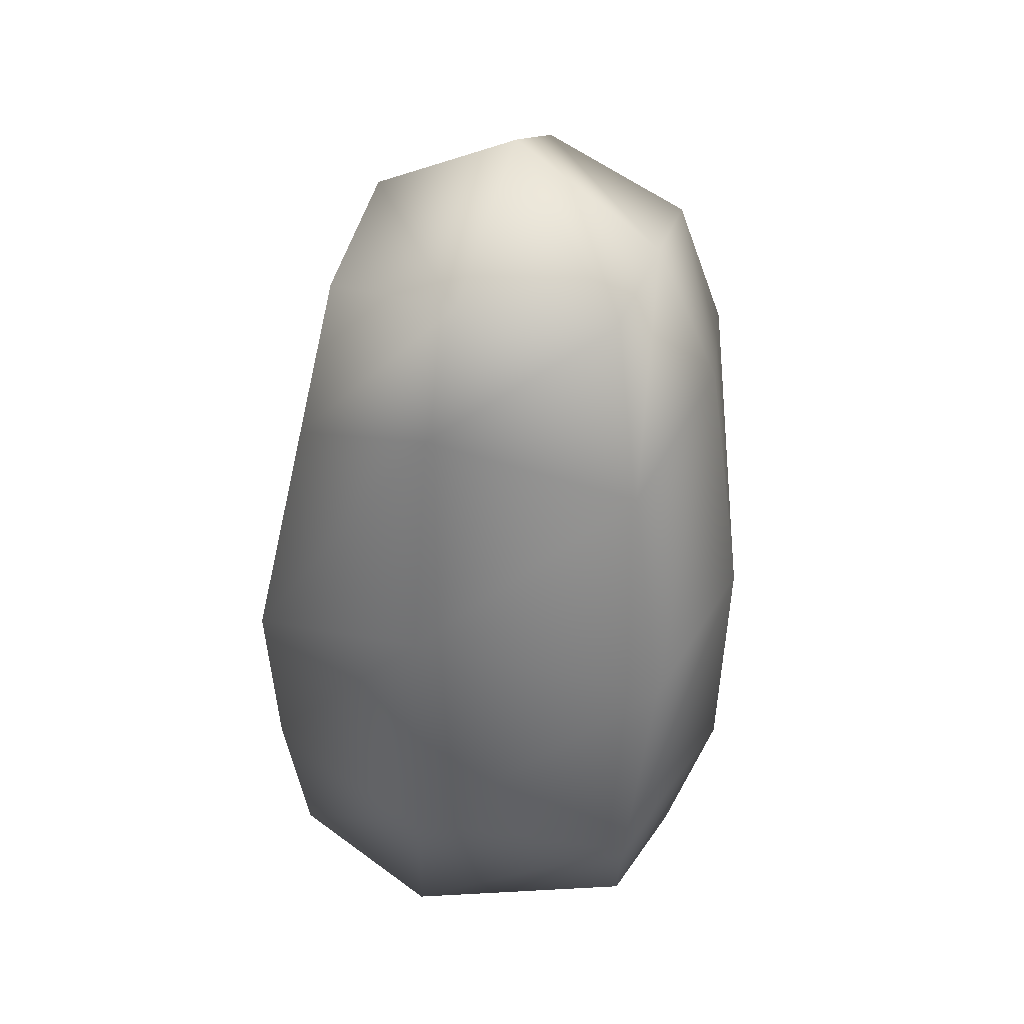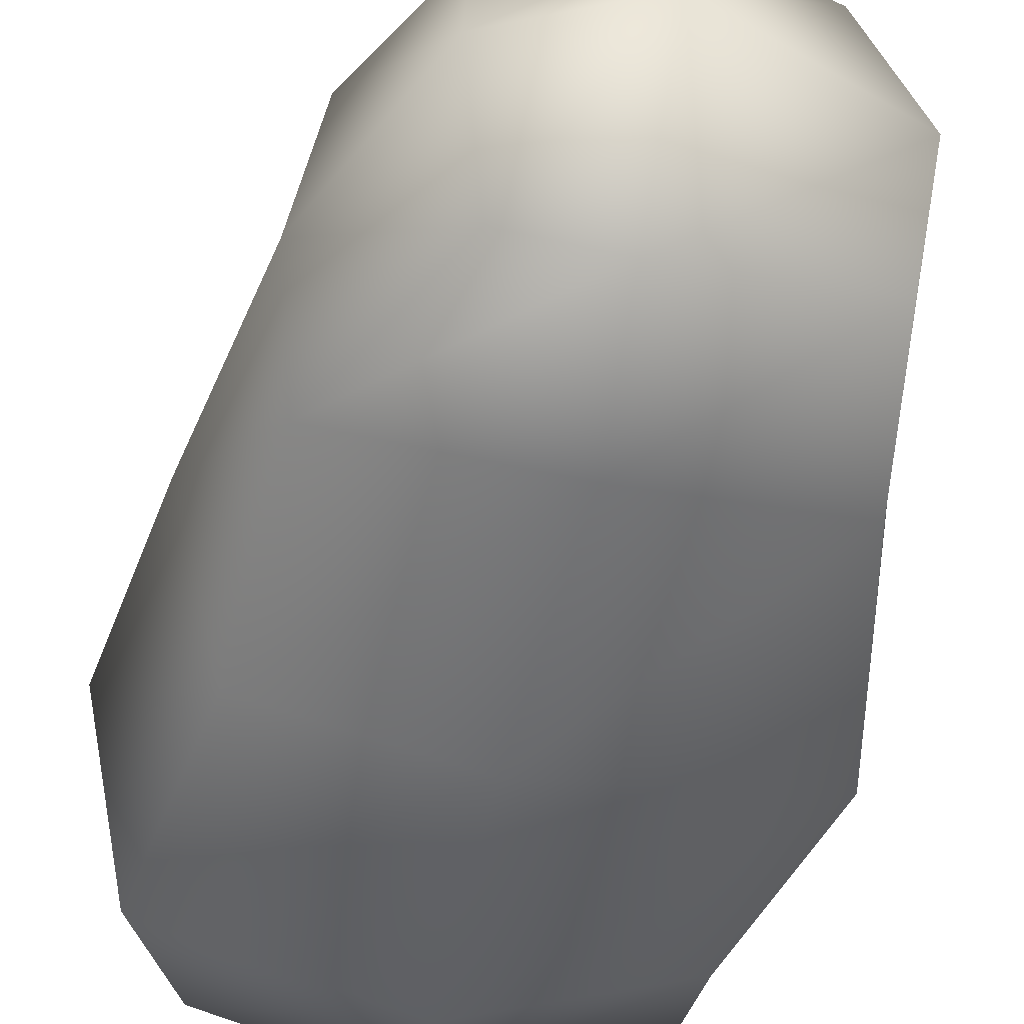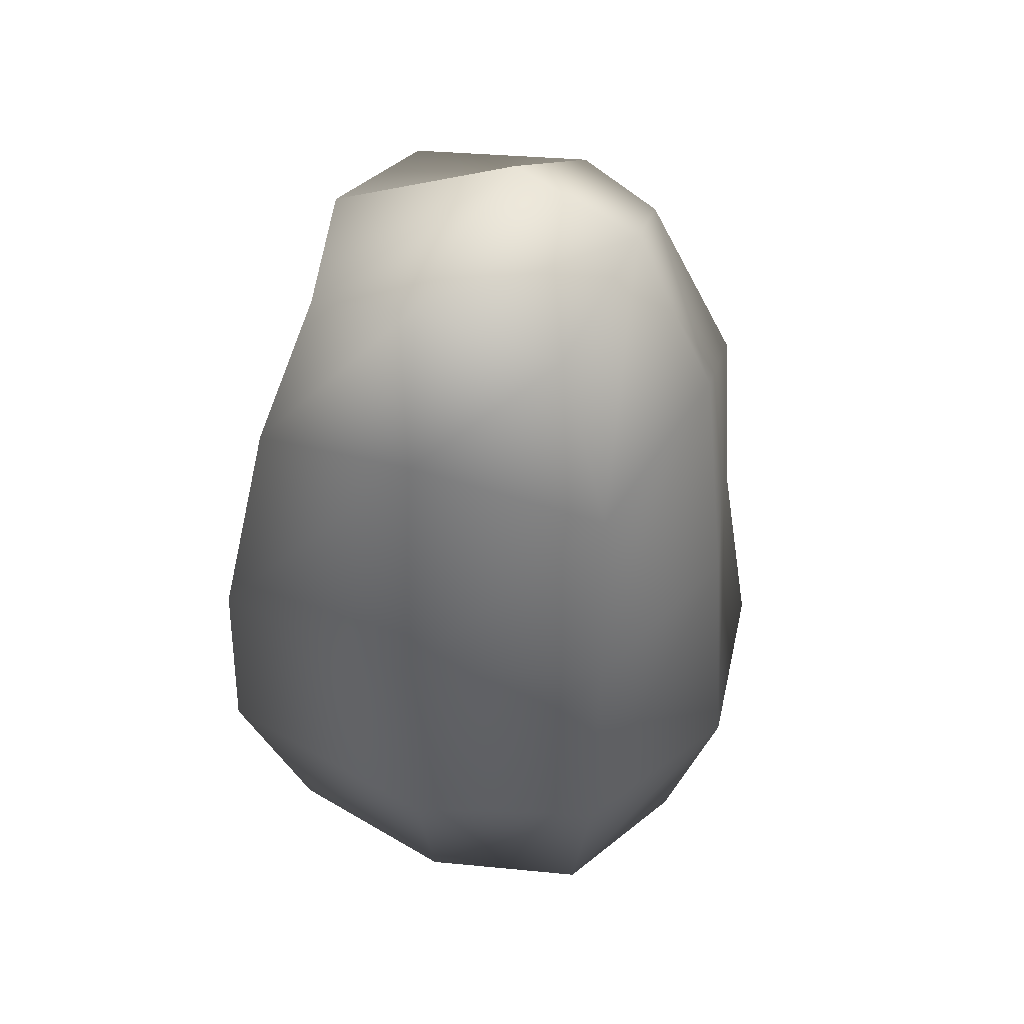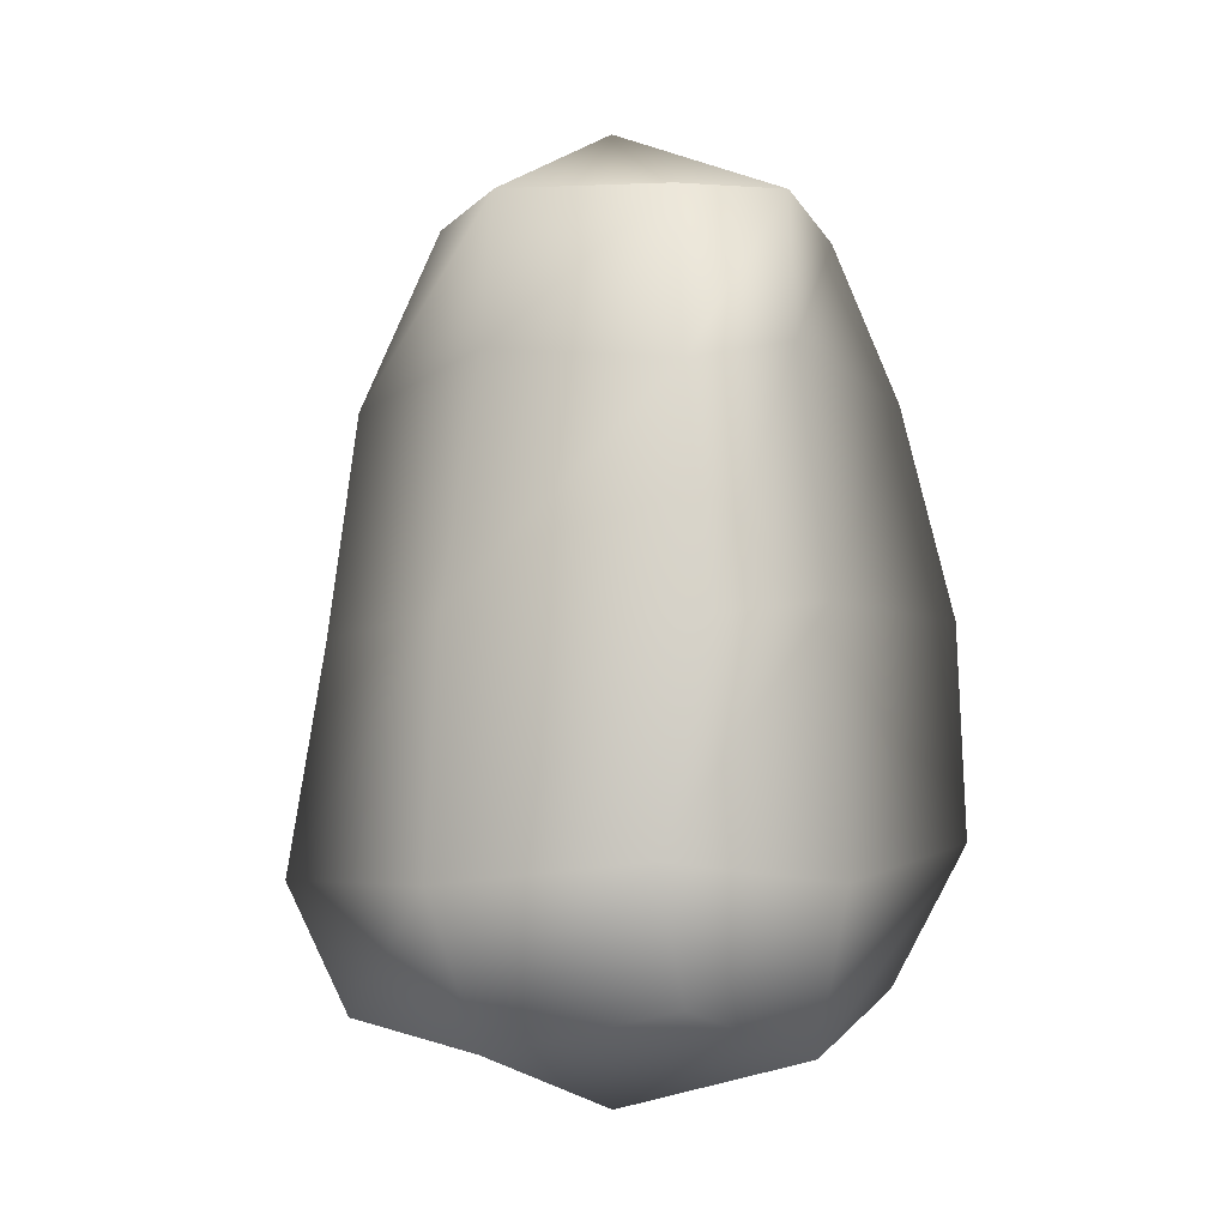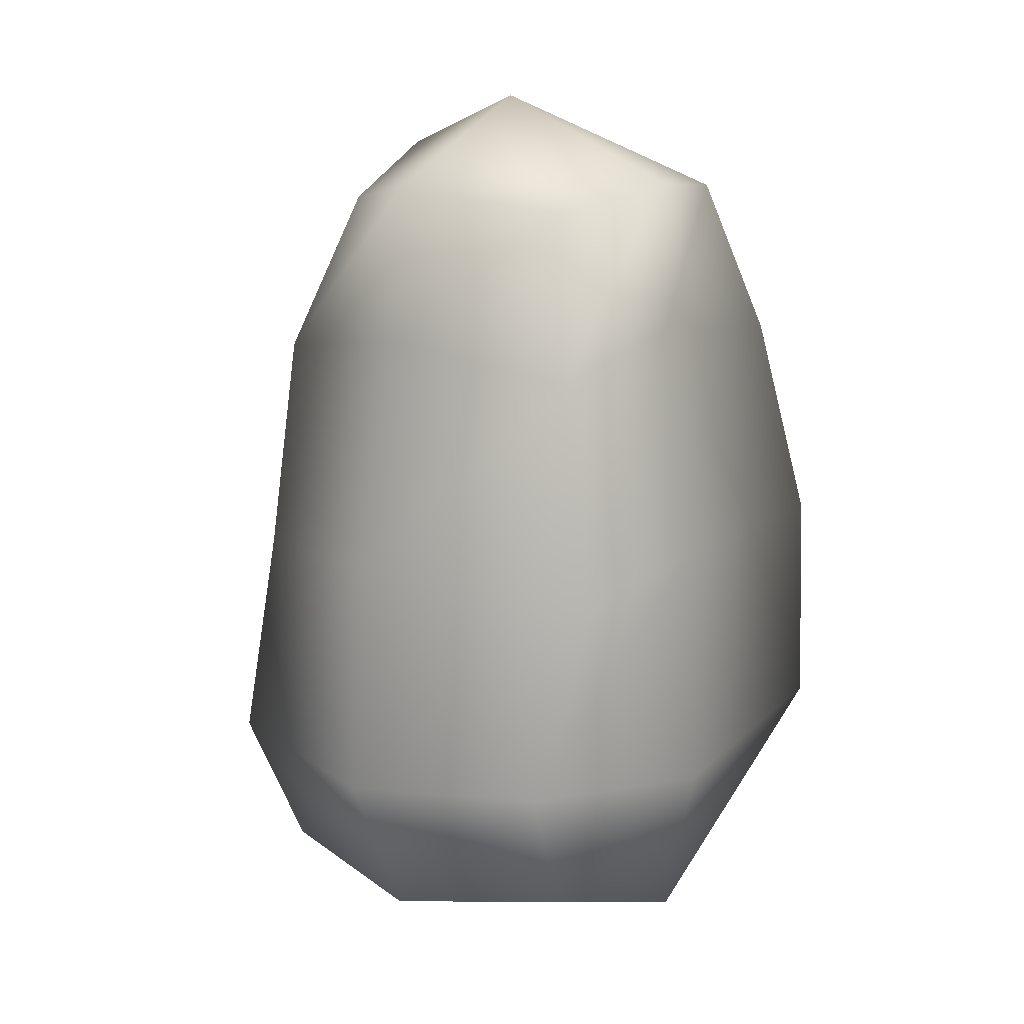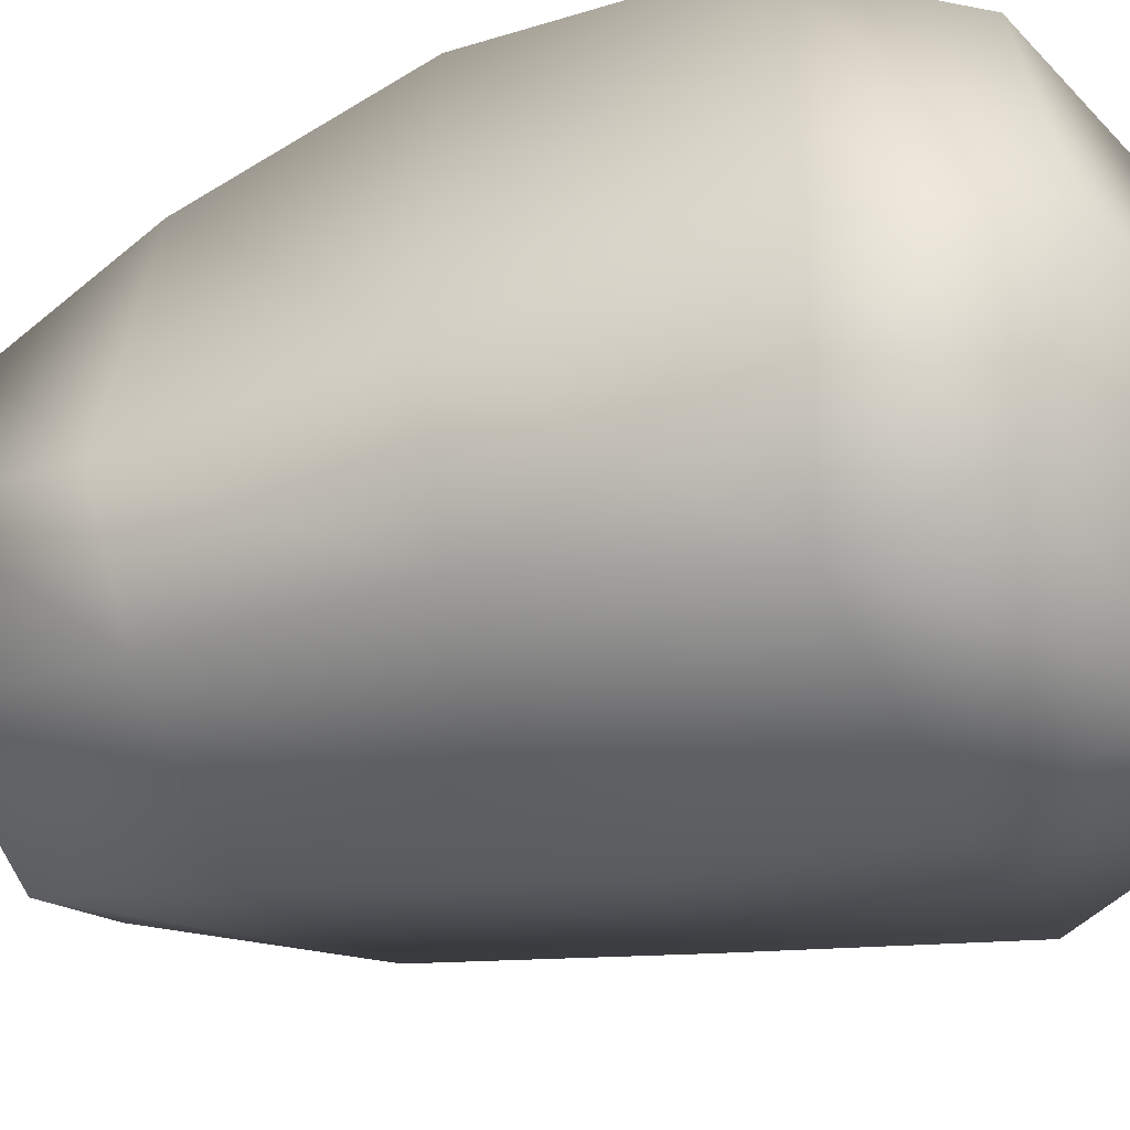
<metadata>
{"format":"obj","ext":"obj","renderer":"f3d","projection":"perspective","resolution":1024,"background":"white","views":[{"elev":37.2,"azim":-68.1,"up":"+Y"},{"elev":-44.8,"azim":166.2,"up":"+Z"},{"elev":42.6,"azim":23.9,"up":"+Y"},{"elev":-4.7,"azim":-141.8,"up":"+Y"},{"elev":15.6,"azim":-139.4,"up":"+Y"},{"elev":-37.1,"azim":-68.9,"up":"+Z"}]}
</metadata>
<code>
g COL_rock_tall
v -0.3837 1.429 0.4497
v -0.5138 1.476 0.05353
v 0.01901 1.7 0.01071
v 0.04785 1.47 -0.4278
v -0.4496 1.422 -0.3413
v 0.003968 1.047 -0.5232
v -0.5369 0.9744 -0.4196
v 0.02256 0.395 -0.6467
v -0.6787 0.3619 -0.5173
v -0.002989 -0.2547 -0.7247
v -0.5546 -0.1947 -0.559
v -0.05704 -0.6522 -0.5901
v -0.5733 -0.5322 -0.4706
v 0.01259 -0.8406 0.007365
v -0.6485 -0.669 -0.04665
v -0.02162 -0.6702 0.5662
v -0.4831 -0.5439 0.5522
v 0.4152 -0.6608 0.4376
v 0.5744 -0.6955 0.003417
v 0.4372 -0.5948 -0.5192
v 0.6168 -0.2563 -0.5688
v 0.535 0.3549 -0.5118
v 0.5282 0.954 -0.4086
v 0.2957 1.413 -0.3519
v 0.3661 1.547 -0.02071
v -0.07153 1.5 0.4619
v -0.3837 1.429 0.4497
v 0.3251 1.408 0.4
v -0.5155 0.9966 0.5699
v -0.01626 1.104 0.6258
v 0.4938 0.9757 0.4857
v 0.3661 1.547 -0.02071
v 0.5838 1.074 -0.0762
v 0.2957 1.413 -0.3519
v 0.5282 0.954 -0.4086
v 0.6687 0.4099 -0.04674
v 0.535 0.3549 -0.5118
v 0.5141 0.4241 0.5175
v -0.01966 0.4077 0.7296
v 0.7305 -0.2541 -0.008376
v 0.6168 -0.2563 -0.5688
v 0.5084 -0.1899 0.5354
v 0.5744 -0.6955 0.003417
v 0.4372 -0.5948 -0.5192
v 0.4152 -0.6608 0.4376
v -0.02162 -0.6702 0.5662
v -0.00499 -0.2379 0.7018
v -0.4831 -0.5439 0.5522
v -0.6728 -0.1628 0.6266
v -0.6485 -0.669 -0.04665
v -0.6123 0.4209 0.6856
v -0.718 -0.2528 -0.01089
v -0.5733 -0.5322 -0.4706
v -0.5546 -0.1947 -0.559
v -0.6753 0.4228 -0.02207
v -0.6787 0.3619 -0.5173
v -0.5782 1.073 -0.01561
v -0.3837 1.429 0.4497
v -0.5369 0.9744 -0.4196
v -0.5138 1.476 0.05353
v -0.4496 1.422 -0.3413
g COL_rock_tall_0
f 3 2 1
f 3 4 2
f 4 5 2
f 4 6 5
f 6 7 5
f 6 8 7
f 8 9 7
f 8 10 9
f 10 11 9
f 10 12 11
f 12 13 11
f 12 14 13
f 14 15 13
f 14 16 15
f 16 17 15
f 18 16 14
f 19 18 14
f 19 14 12
f 20 19 12
f 20 12 10
f 21 20 10
f 21 10 8
f 22 21 8
f 22 8 6
f 23 22 6
f 23 6 4
f 24 23 4
f 24 4 3
f 25 24 3
f 25 3 26
f 26 3 27
f 28 25 26
f 26 27 29
f 28 26 30
f 30 26 29
f 31 28 30
f 32 28 31
f 33 32 31
f 34 32 33
f 35 34 33
f 35 33 36
f 37 35 36
f 33 31 38
f 36 33 38
f 31 30 39
f 38 31 39
f 37 36 40
f 41 37 40
f 36 38 42
f 40 36 42
f 41 40 43
f 44 41 43
f 43 40 45
f 40 42 45
f 45 42 46
f 42 38 47
f 42 47 46
f 38 39 47
f 46 47 48
f 47 49 48
f 47 39 49
f 48 49 50
f 39 51 49
f 39 30 51
f 30 29 51
f 49 52 50
f 49 51 52
f 50 52 53
f 52 54 53
f 51 55 52
f 52 55 54
f 51 29 55
f 55 56 54
f 29 57 55
f 55 57 56
f 29 58 57
f 57 59 56
f 57 60 59
f 60 61 59
f 27 60 57

</code>
